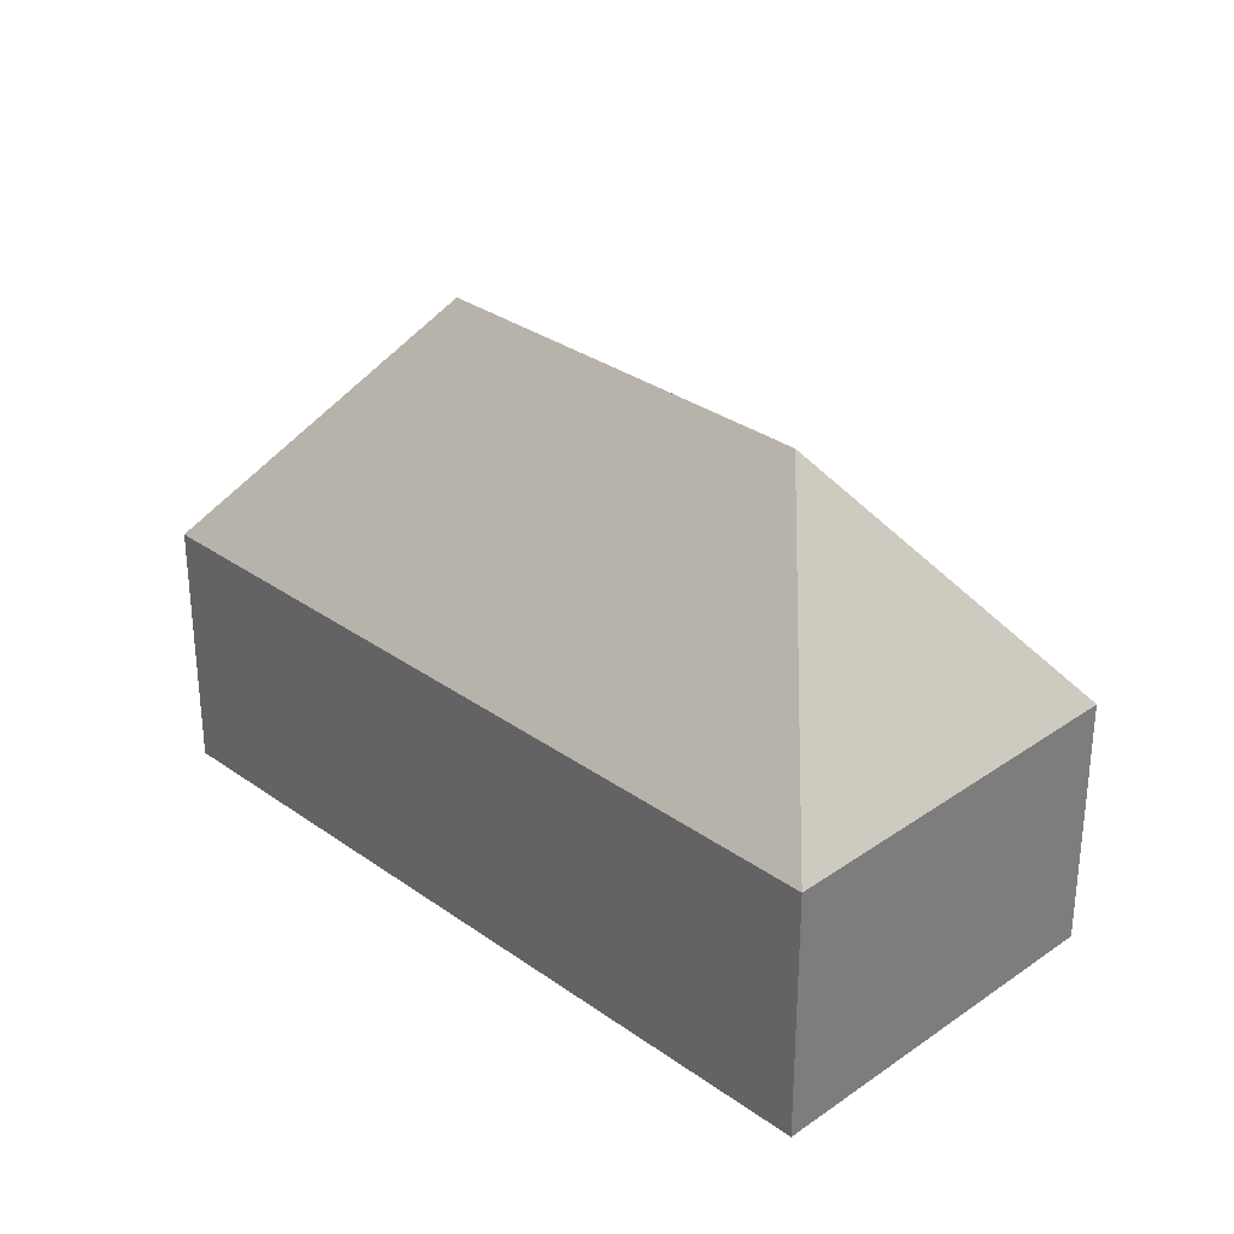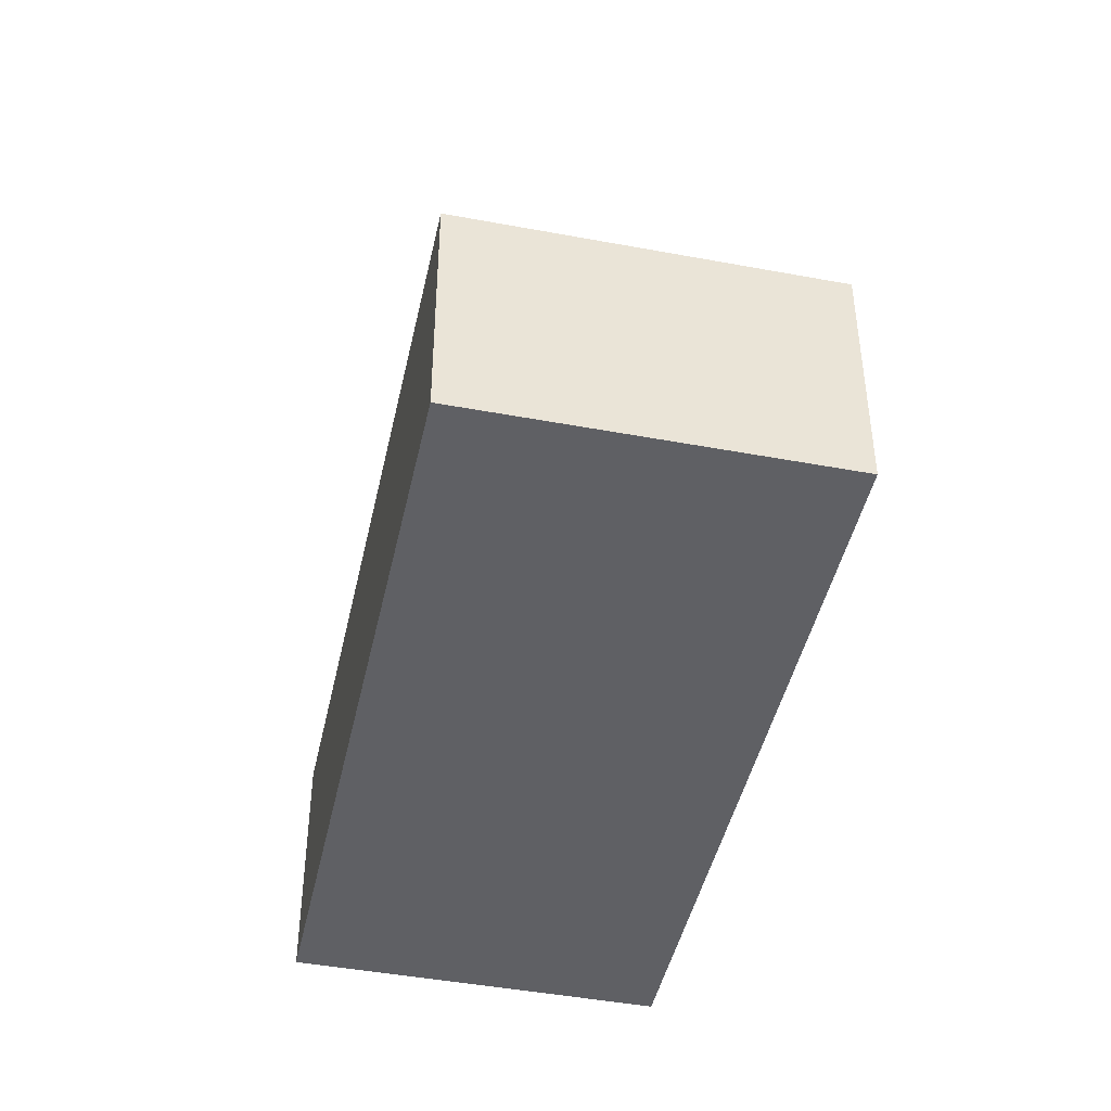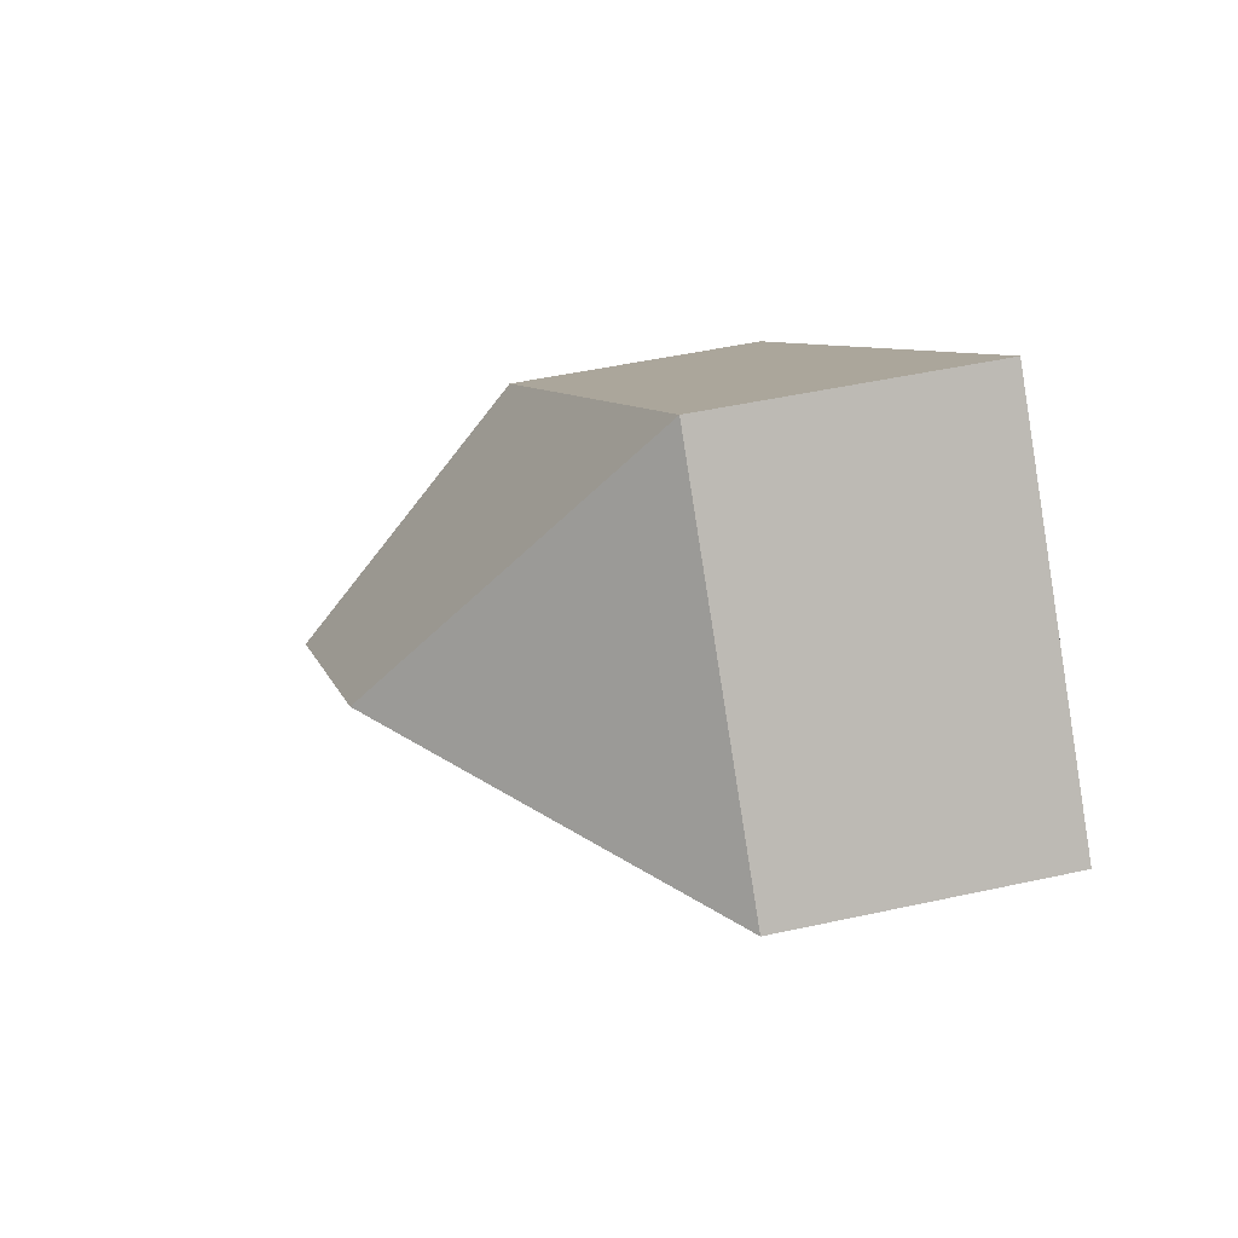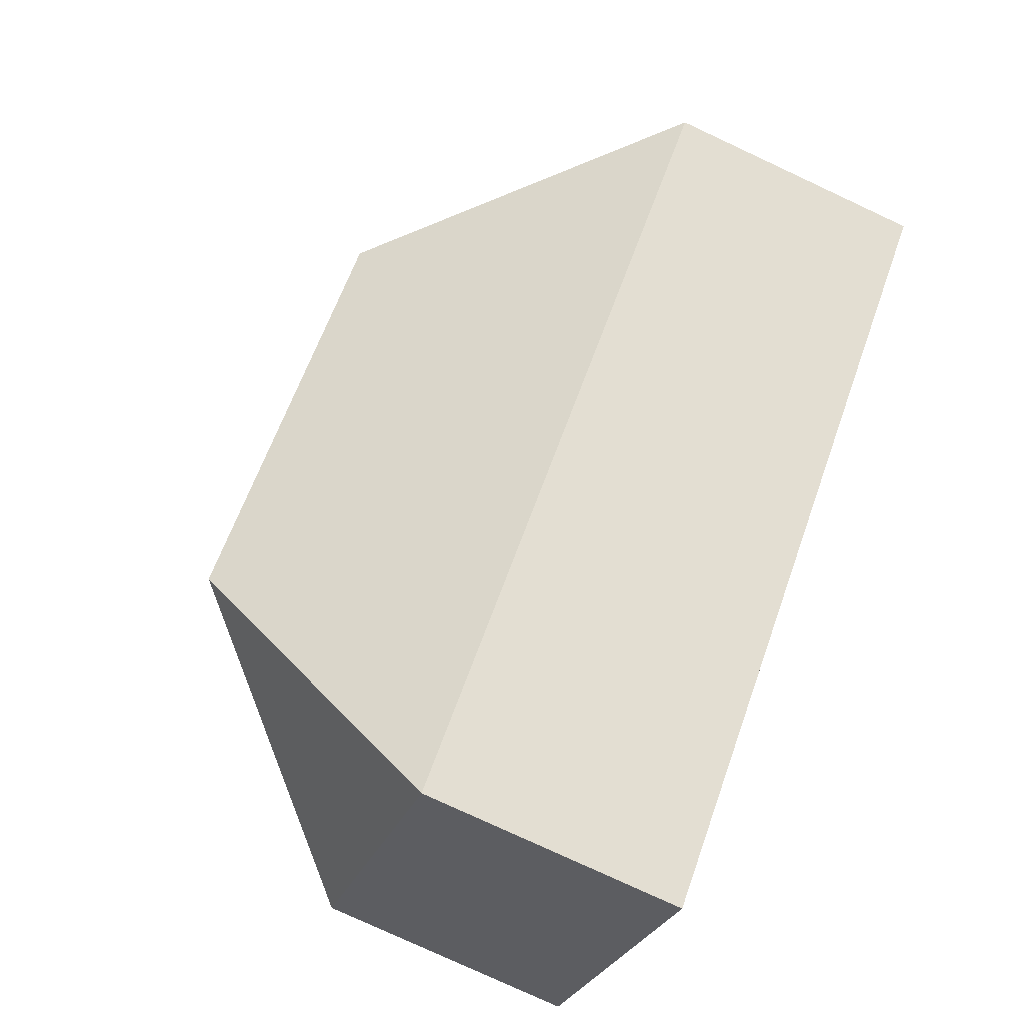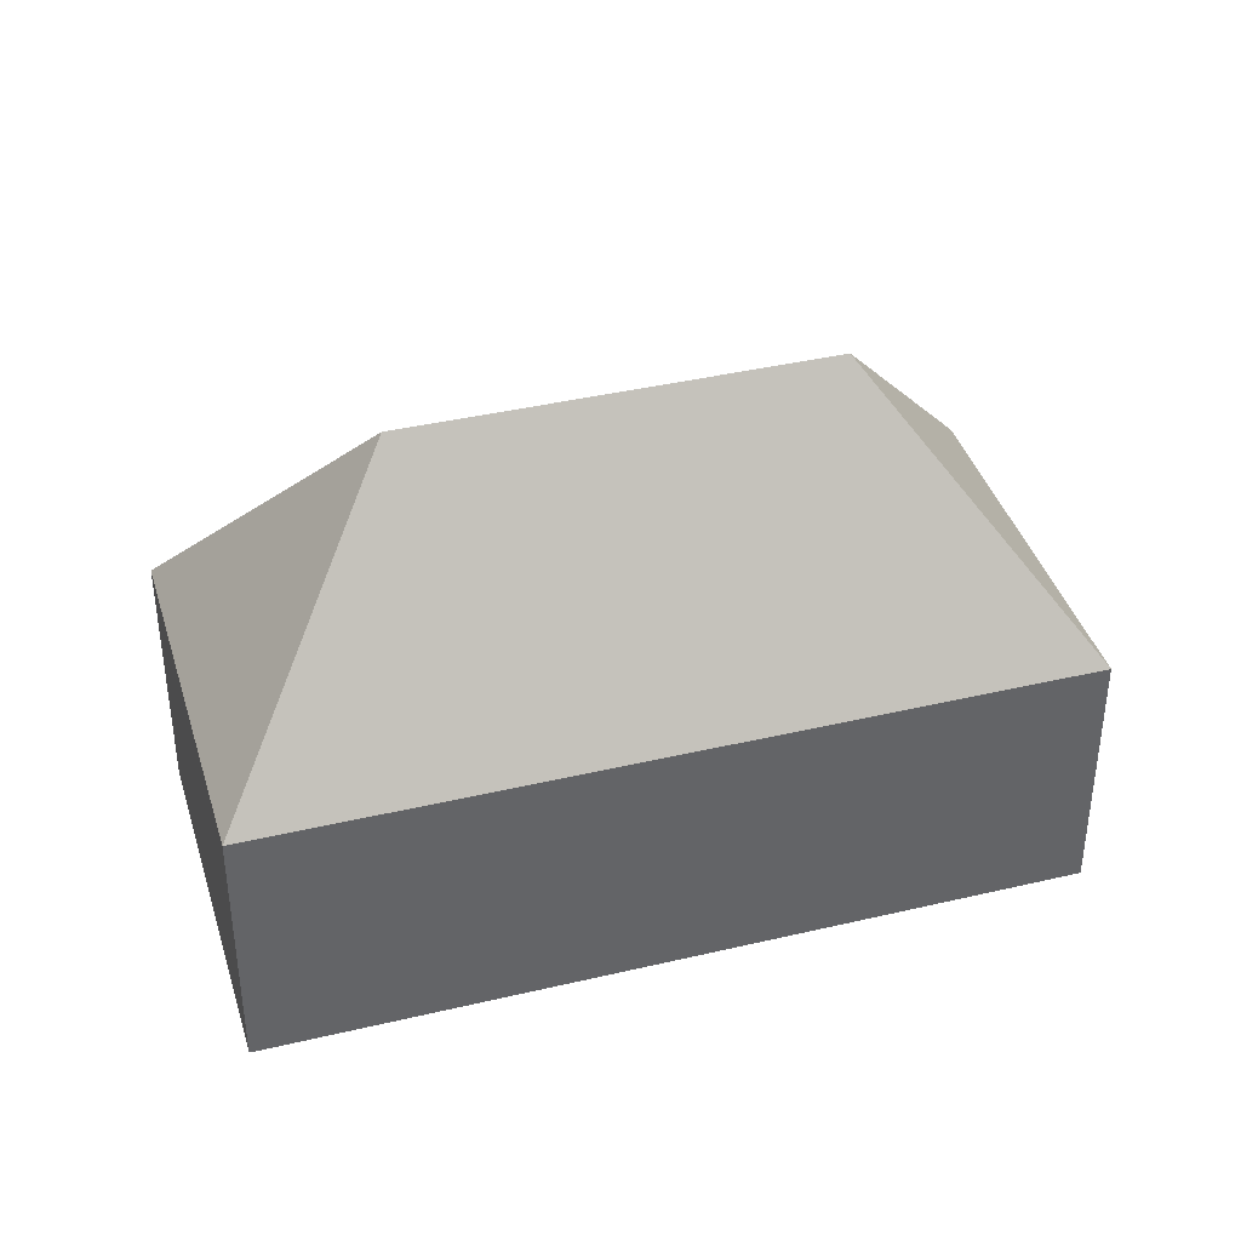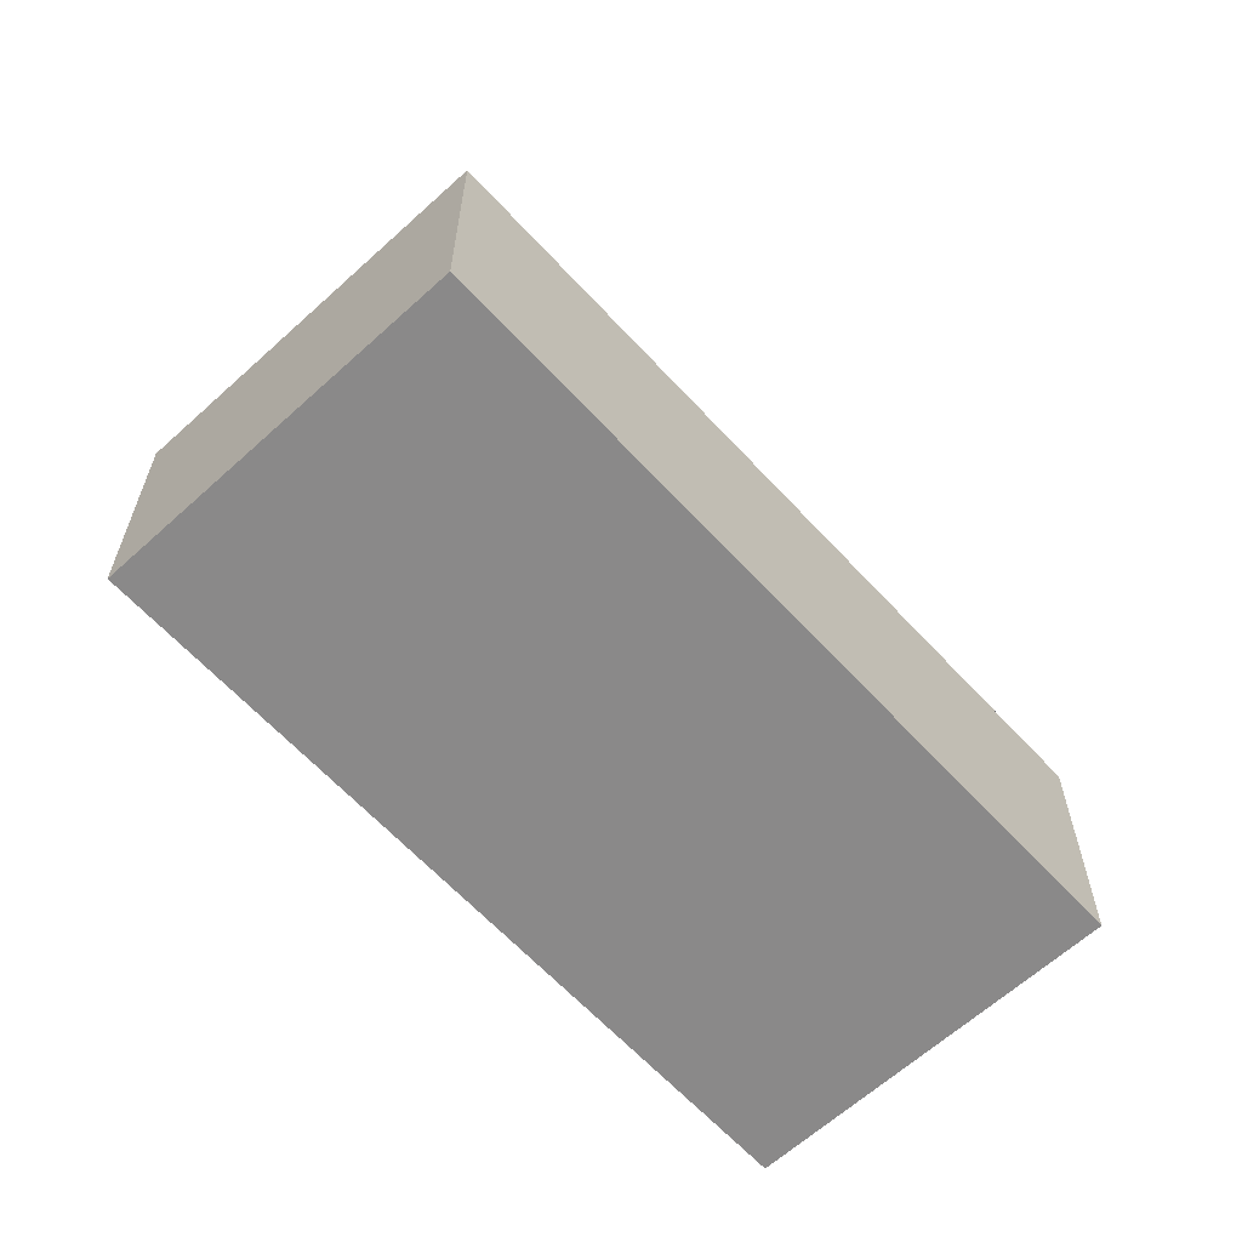
<metadata>
{"format":"obj","ext":"obj","renderer":"f3d","projection":"perspective","resolution":1024,"background":"white","views":[{"elev":31.4,"azim":85.2,"up":"+Y"},{"elev":-44.9,"azim":117.7,"up":"+Y"},{"elev":47.0,"azim":-104.1,"up":"+Z"},{"elev":-77.8,"azim":-115.0,"up":"+Z"},{"elev":39.4,"azim":23.5,"up":"+Y"},{"elev":-63.3,"azim":172.5,"up":"+Y"}]}
</metadata>
<code>
v  16.48 6.561 -0.919
v  6.952 13.02 0.618
v  6.334 6.561 7.57
v  22.14 6.561 -5.656
v  15.19 13.02 -6.274
v  15.81 6.56 -13.23
v  7.744 6.561 -6.48
v  4.441 6.561 -3.716
v  1.098 6.561 -0.919
v  0 6.562 4.018e-16
v  0 0 0
v  6.334 -4.635e-16 7.57
v  16.48 5.627e-17 -0.919
v  22.14 3.463e-16 -5.656
v  15.81 8.099e-16 -13.23
v  1.098 5.627e-17 -0.919
v  4.441 2.275e-16 -3.716
v  7.744 3.968e-16 -6.48
g defaultobject
f 1 2 3
f 2 1 4
f 2 4 5
f 5 4 6
f 7 5 6
f 5 7 2
f 2 7 8
f 2 8 9
f 2 9 10
f 2 10 3
f 11 3 10
f 3 11 12
f 12 1 3
f 1 12 13
f 1 13 4
f 4 13 14
f 14 6 4
f 6 14 15
f 9 11 10
f 11 9 16
f 16 9 8
f 16 8 17
f 17 8 7
f 17 7 18
f 18 7 6
f 18 6 15
f 13 15 14
f 15 13 12
f 15 12 18
f 18 12 17
f 17 12 11
f 17 11 16

</code>
